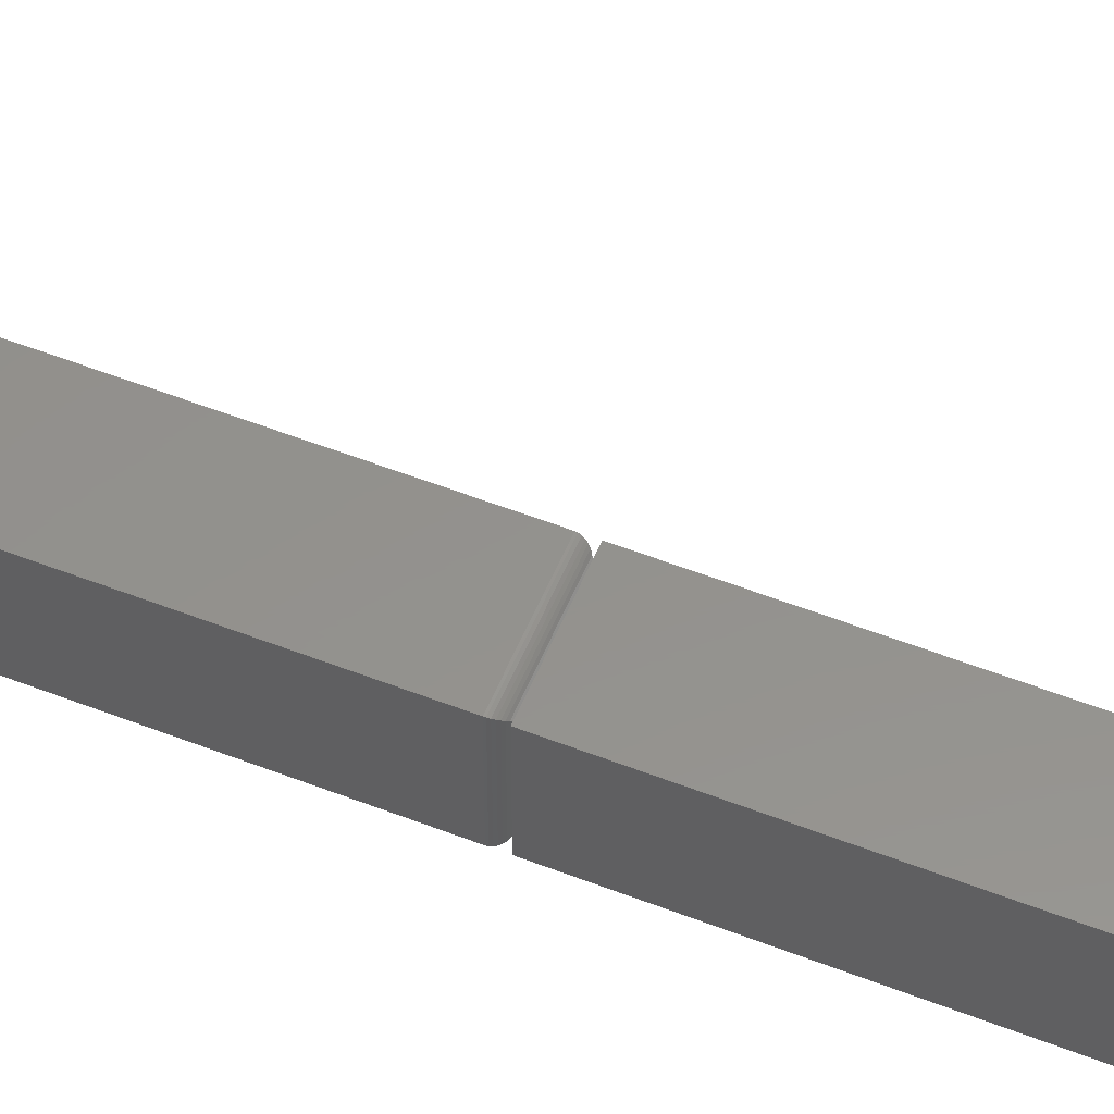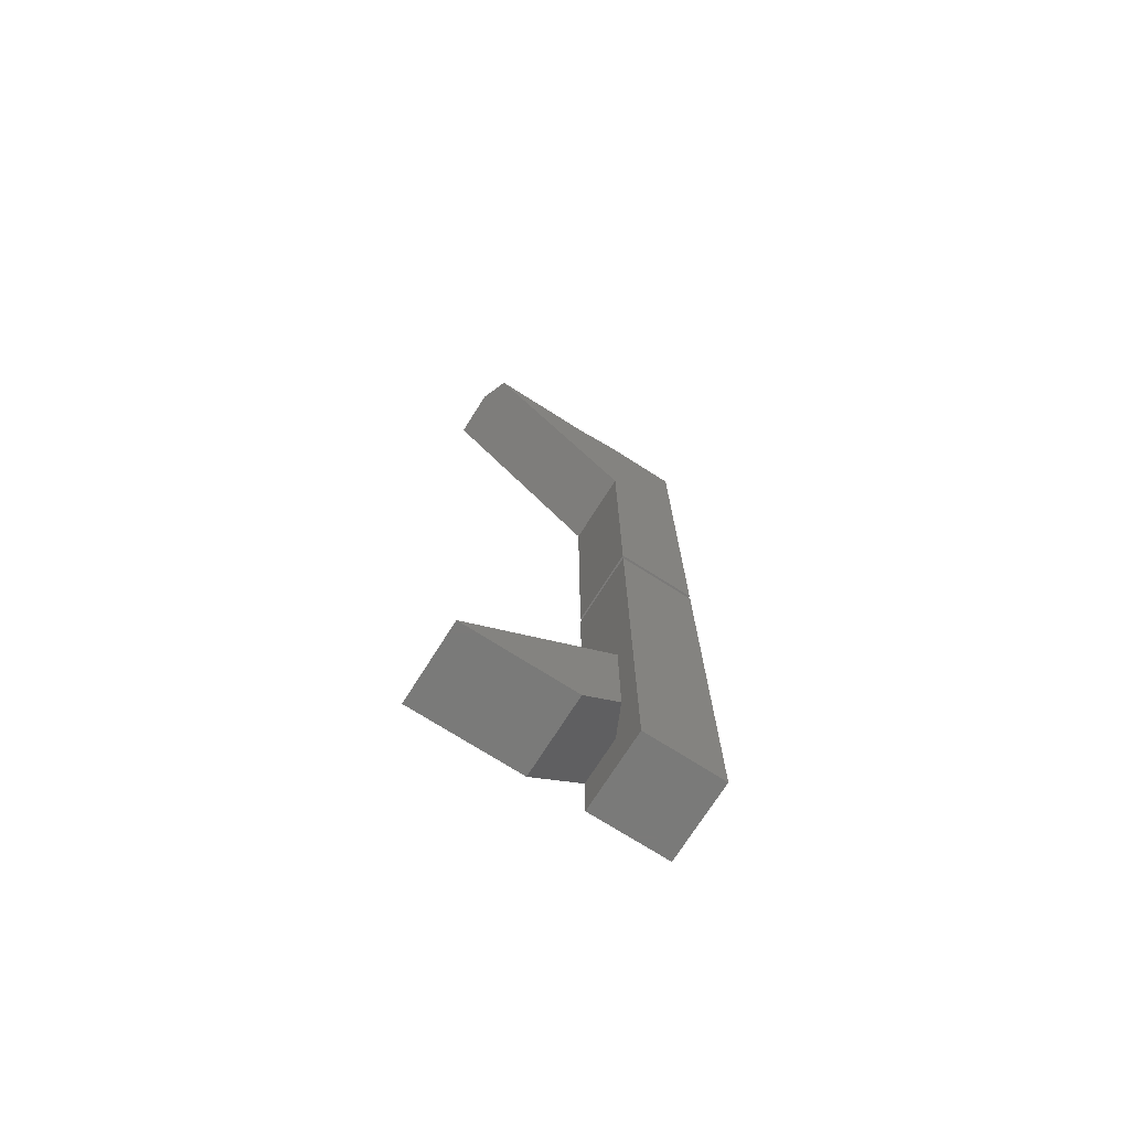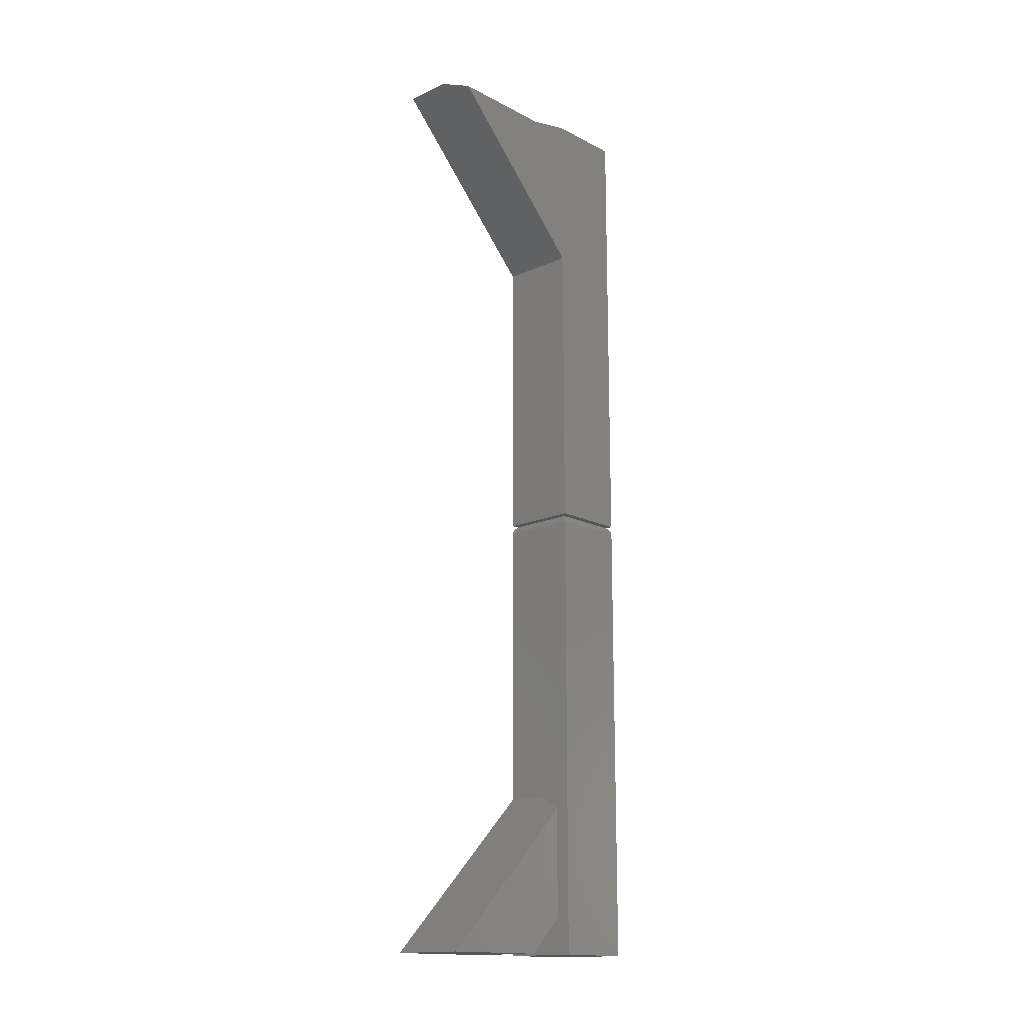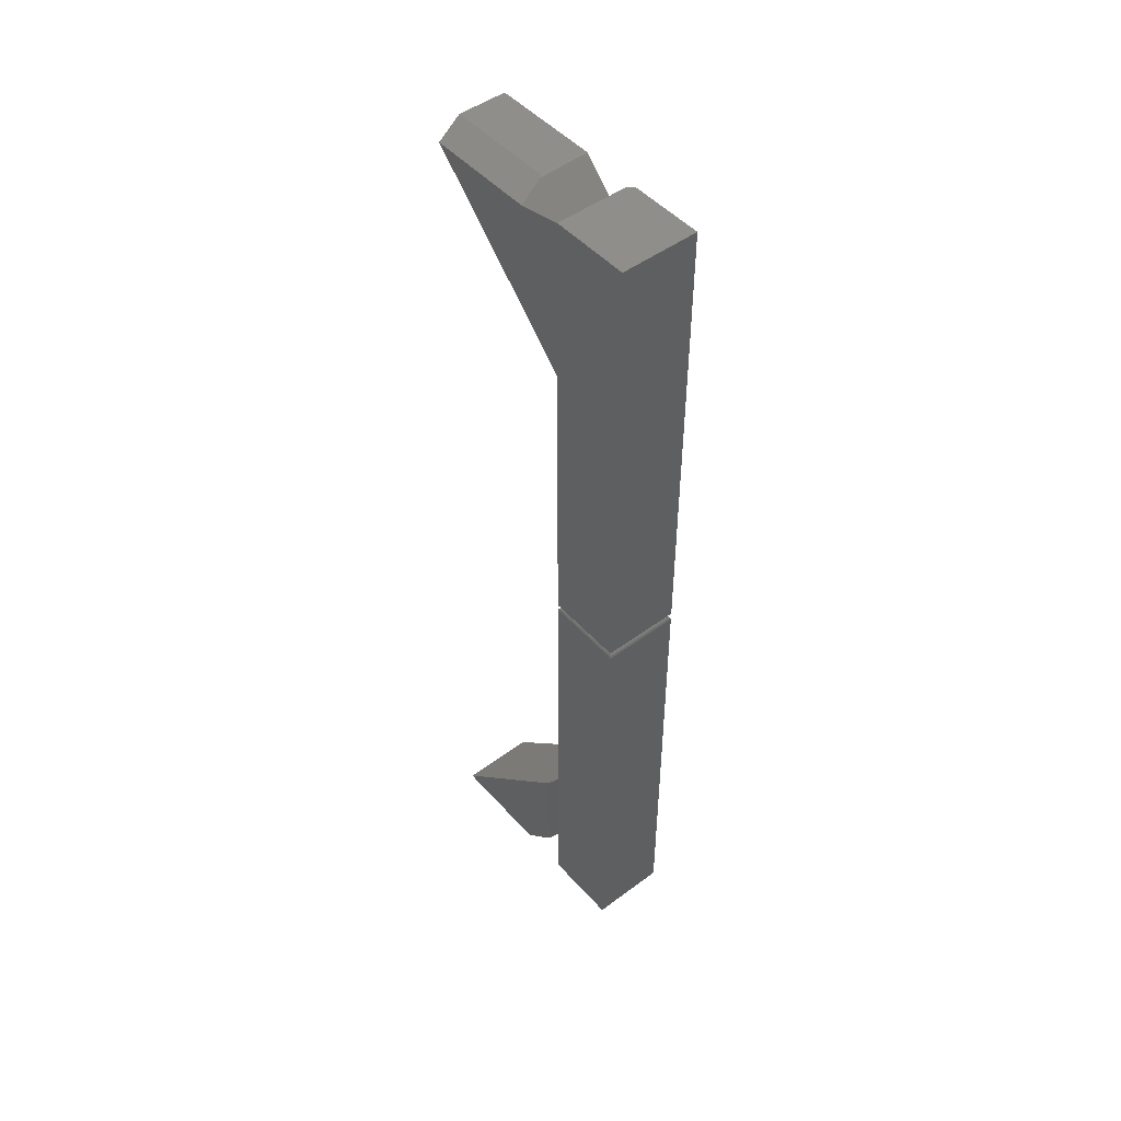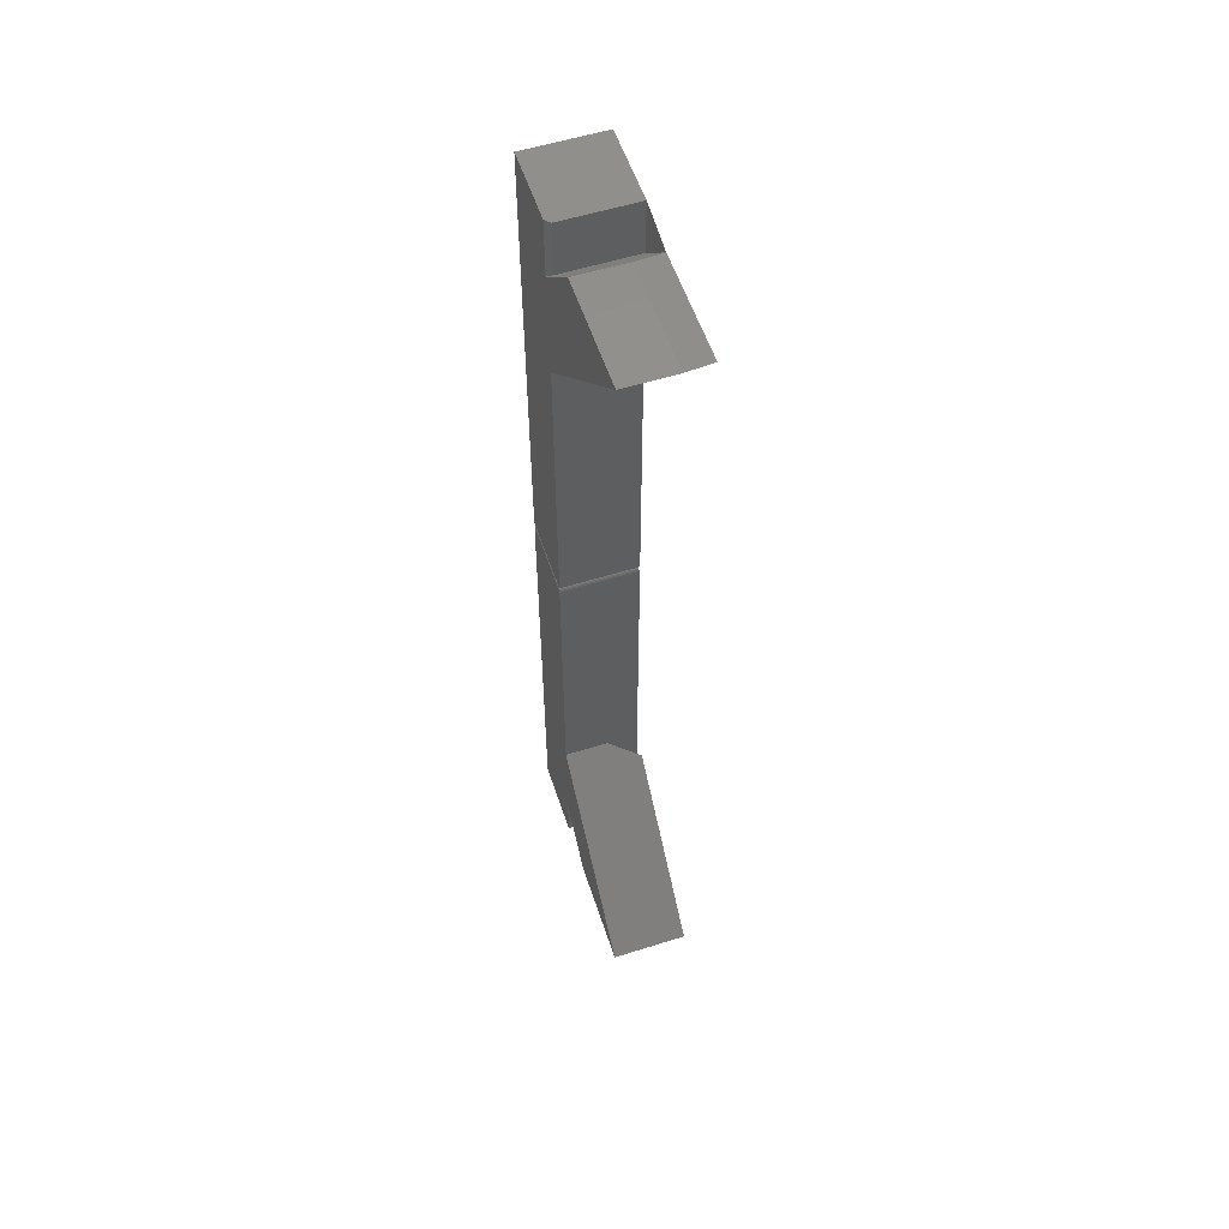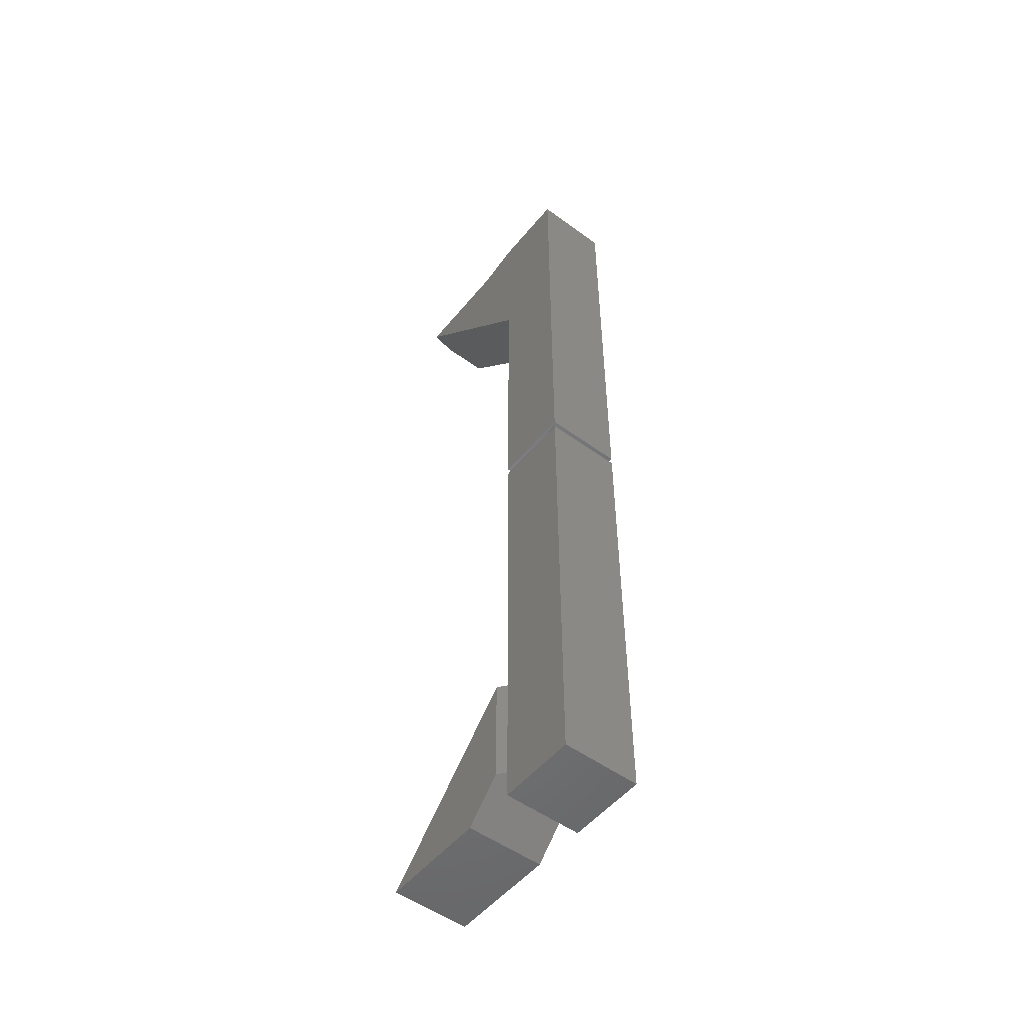
<metadata>
{"format":"stl","ext":"stl","renderer":"f3d","projection":"perspective","resolution":1024,"background":"white","views":[{"elev":55.6,"azim":112.3,"up":"+Z"},{"elev":-73.4,"azim":57.6,"up":"+Y"},{"elev":-15.9,"azim":43.2,"up":"+Y"},{"elev":48.5,"azim":140.4,"up":"+Y"},{"elev":56.2,"azim":-18.2,"up":"+Y"},{"elev":-52.0,"azim":141.8,"up":"+Y"}]}
</metadata>
<code>
# stl→obj: 89 verts, 174 faces
v 0.125 0.75 0.07163
v 0.007812 0.75 0.07163
v 0.125 0.6618 0.07163
v 0.007812 0.6625 0.07229
v 0.125 0.75 -0.05469
v 6.939e-18 0.75 -0.05469
v 3.606e-19 0.75 0.06382
v -7.03e-18 0.6622 0.07196
v -7.304e-20 0.4857 0.07163
v -8.309e-18 0.7477 0.1575
v -4.905e-18 0.7487 0.1587
v -5.062e-18 0.7498 0.1615
v -8.616e-18 0.75 0.163
v -1.475e-17 0.75 0.3359
v 3.606e-19 0.654 0.06382
v -7.304e-20 0.4816 0.07163
v -4.967e-18 0.75 0.1598
v 6.939e-18 -7.654e-18 -0.05469
v -7.304e-20 8.057e-20 0.07163
v 0.125 0.7344 0.1442
v 0.08499 0.7477 0.1575
v 0.125 -7.654e-18 -0.05469
v 0.1094 0 -0.03906
v 0.01562 1.041e-17 -0.03906
v 0.01562 6.939e-18 0.056
v 0.125 8.057e-20 0.07163
v 0.1094 3.469e-18 0.056
v 0.125 0.7344 0.3203
v 0.125 0.4857 0.07163
v 0.125 0.4816 0.07163
v 0.07812 0.75 0.3359
v 0.01195 -0.0004375 -0.04273
v 0.01195 -0.0004375 0.05967
v 0.001535 -0.008871 -0.05315
v 0.002811 -0.006684 0.06882
v 0.002811 -0.006684 -0.05188
v 0.004419 -0.004736 0.06721
v 0.004419 -0.004736 -0.05027
v 0.006313 -0.003078 0.06532
v 0.006313 -0.003078 -0.04837
v 0.008436 -0.001752 0.06319
v 0.008436 -0.001752 -0.04625
v 2.808e-33 -0.01562 -0.05469
v -7.888e-18 -0.01562 0.07163
v 0.0001198 -0.01369 -0.05457
v 0.0001198 -0.01369 0.07151
v 0.0006303 -0.01123 -0.05406
v 0.0006303 -0.01123 0.071
v 0.001535 -0.008871 0.07009
v 0.113 -0.0004375 0.05967
v 0.1222 -0.006684 0.06882
v 0.1206 -0.004736 0.06721
v 0.1187 -0.003078 0.06532
v 0.1166 -0.001752 0.06319
v 0.125 -0.01562 0.07163
v 0.1249 -0.01369 0.07151
v 0.1244 -0.01123 0.071
v 0.1235 -0.008871 0.07009
v 0.113 -0.0004375 -0.04273
v 0.1166 -0.001752 -0.04625
v 0.1187 -0.003078 -0.04837
v 0.1206 -0.004736 -0.05027
v 0.1222 -0.006684 -0.05188
v 0.125 -0.01562 -0.05469
v 0.1249 -0.01369 -0.05457
v 0.1244 -0.01123 -0.05406
v 0.1235 -0.008871 -0.05315
v 0.07812 0.75 0.163
v 0.08233 0.7486 0.1586
v 0.08054 0.7492 0.1596
v 0.07923 0.7496 0.1607
v 0.125 -0.75 -0.05469
v 0.125 -0.4816 0.07163
v 0.125 -0.6632 0.07163
v 0.125 -0.75 0.07163
v -7.888e-18 -0.4816 0.07163
v 0 -0.75 -0.05469
v -7.888e-18 -0.4892 0.07163
v -7.888e-18 -0.6654 0.07163
v -7.888e-18 -0.75 0.07163
v -1.317e-17 -0.75 0.1562
v -2.417e-17 -0.75 0.3324
v 0.125 -0.75 0.3324
v 0.125 -0.75 0.1562
v 0.0722 -0.4892 0.07163
v 0.0722 -0.6632 0.07163
v 0.0722 -0.6654 0.07163
v 0.125 -0.6918 0.09803
v 0.125 -0.5156 0.09803
f 1 2 3
f 3 2 4
f 5 6 1
f 1 6 7
f 1 7 2
f 8 9 10
f 9 11 10
f 12 11 13
f 11 14 13
f 8 15 9
f 15 16 9
f 14 11 9
f 11 12 17
f 6 18 7
f 7 18 15
f 18 19 15
f 15 19 16
f 8 4 15
f 4 20 3
f 21 20 10
f 10 20 4
f 10 4 8
f 22 23 18
f 18 23 24
f 18 24 19
f 19 24 25
f 19 25 26
f 26 25 27
f 26 27 22
f 22 27 23
f 2 7 4
f 4 7 15
f 20 28 29
f 20 29 1
f 20 1 3
f 5 1 29
f 5 29 30
f 5 30 26
f 5 26 22
f 30 16 26
f 26 16 19
f 22 18 5
f 5 18 6
f 29 9 30
f 30 9 16
f 9 29 14
f 14 29 28
f 14 28 31
f 25 32 33
f 25 24 32
f 34 35 36
f 36 35 37
f 36 37 38
f 38 37 39
f 38 39 40
f 40 39 41
f 40 41 42
f 42 41 33
f 42 33 32
f 43 44 45
f 45 44 46
f 45 46 47
f 47 46 48
f 47 48 34
f 34 48 49
f 34 49 35
f 27 33 50
f 27 25 33
f 49 51 35
f 35 51 52
f 35 52 37
f 37 52 53
f 37 53 39
f 39 53 54
f 39 54 41
f 41 54 50
f 41 50 33
f 44 55 46
f 46 55 56
f 46 56 48
f 48 56 57
f 48 57 49
f 49 57 58
f 49 58 51
f 23 50 59
f 23 27 50
f 59 50 54
f 59 54 60
f 60 54 53
f 60 53 61
f 61 53 52
f 61 52 62
f 62 52 51
f 62 51 63
f 63 51 58
f 55 64 56
f 56 64 65
f 56 65 57
f 57 65 66
f 57 66 58
f 58 66 67
f 58 67 63
f 24 59 32
f 24 23 59
f 32 59 60
f 32 60 42
f 42 60 61
f 42 61 40
f 40 61 62
f 40 62 38
f 38 62 63
f 38 63 36
f 36 63 67
f 64 43 65
f 65 43 45
f 65 45 66
f 66 45 47
f 66 47 67
f 67 47 34
f 67 34 36
f 68 13 31
f 31 13 14
f 68 31 28
f 68 28 20
f 68 20 21
f 68 21 69
f 68 69 70
f 68 70 71
f 21 11 69
f 21 10 11
f 13 71 12
f 13 68 71
f 12 71 70
f 17 12 70
f 17 70 69
f 17 69 11
f 72 64 55
f 72 55 73
f 72 73 74
f 72 74 75
f 55 44 73
f 73 44 76
f 72 77 64
f 64 77 43
f 44 43 76
f 43 78 76
f 78 43 79
f 79 43 77
f 79 77 80
f 79 81 78
f 78 81 82
f 83 82 84
f 84 82 81
f 73 76 78
f 73 78 85
f 73 85 86
f 73 86 74
f 74 86 87
f 79 80 87
f 87 80 75
f 87 75 74
f 84 81 88
f 88 81 79
f 88 79 87
f 82 83 78
f 78 83 89
f 78 89 85
f 87 86 88
f 88 86 85
f 88 85 89
f 75 80 72
f 72 80 77
f 84 88 83
f 83 88 89

</code>
